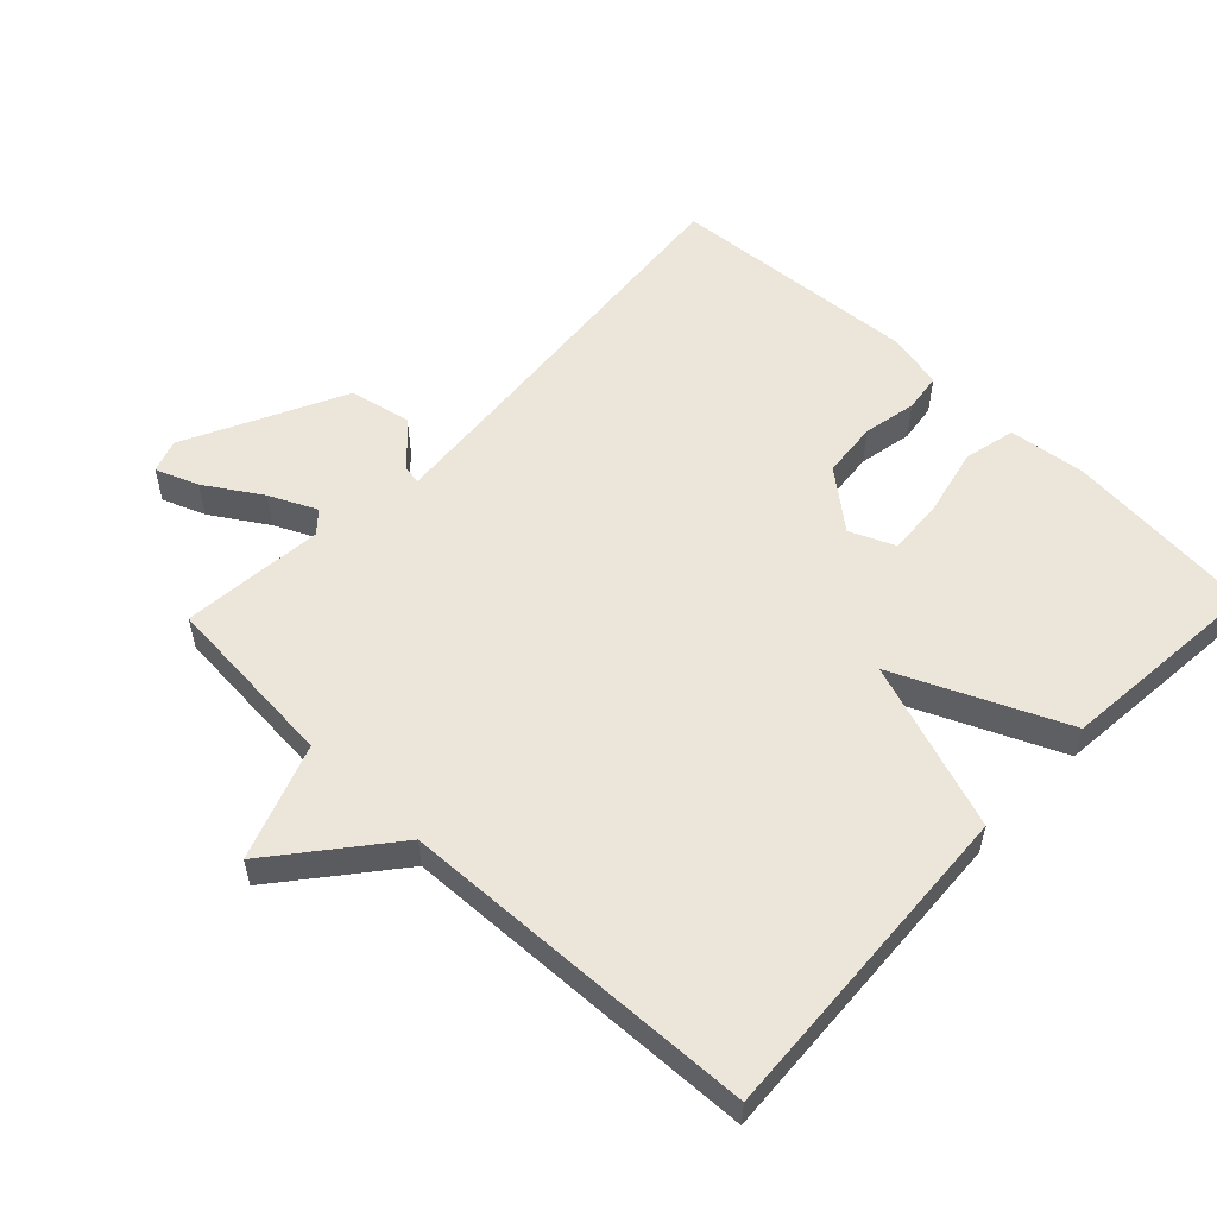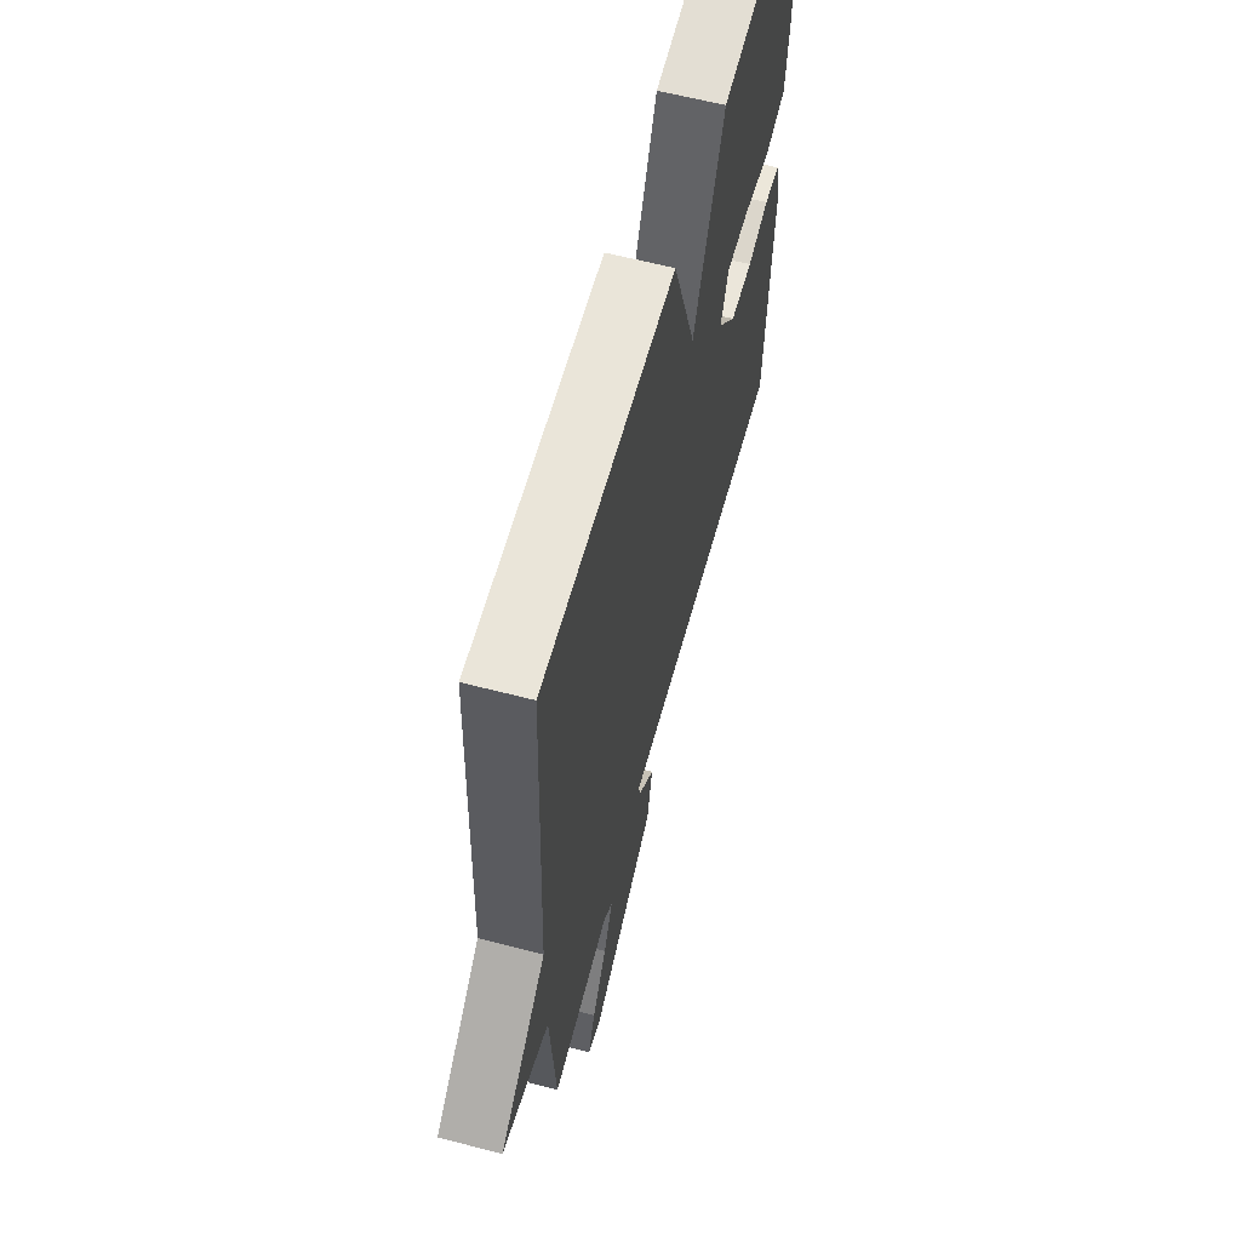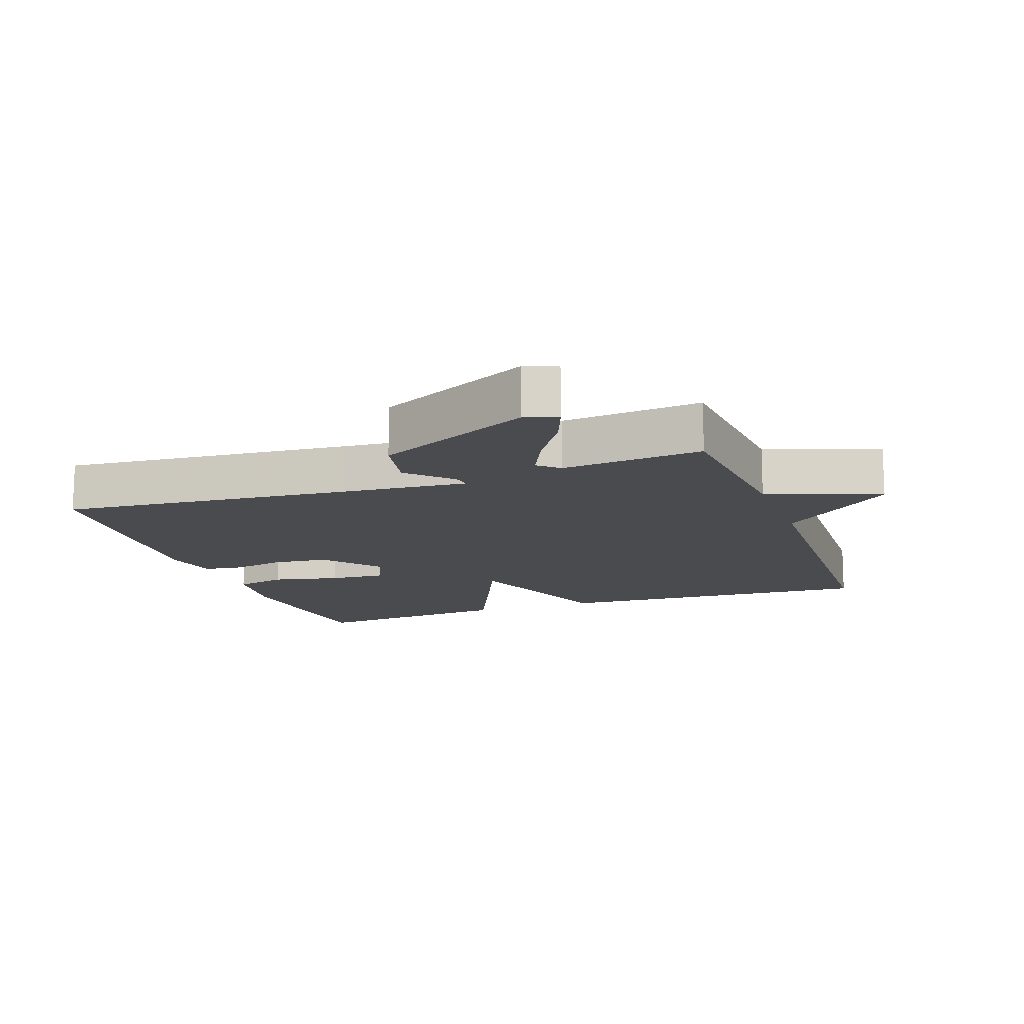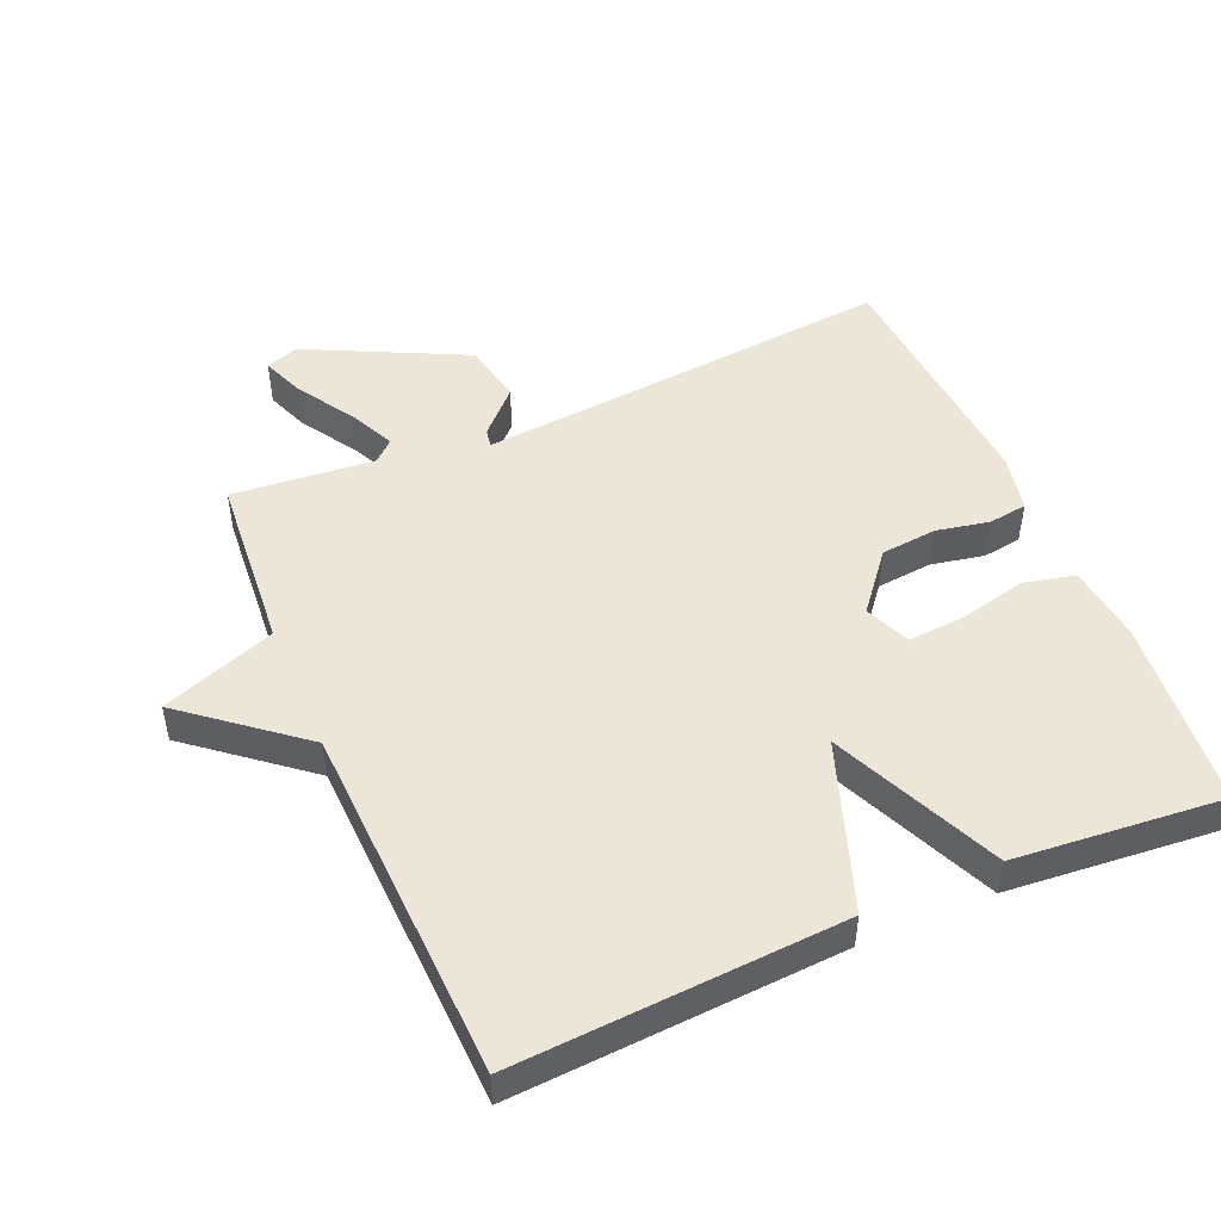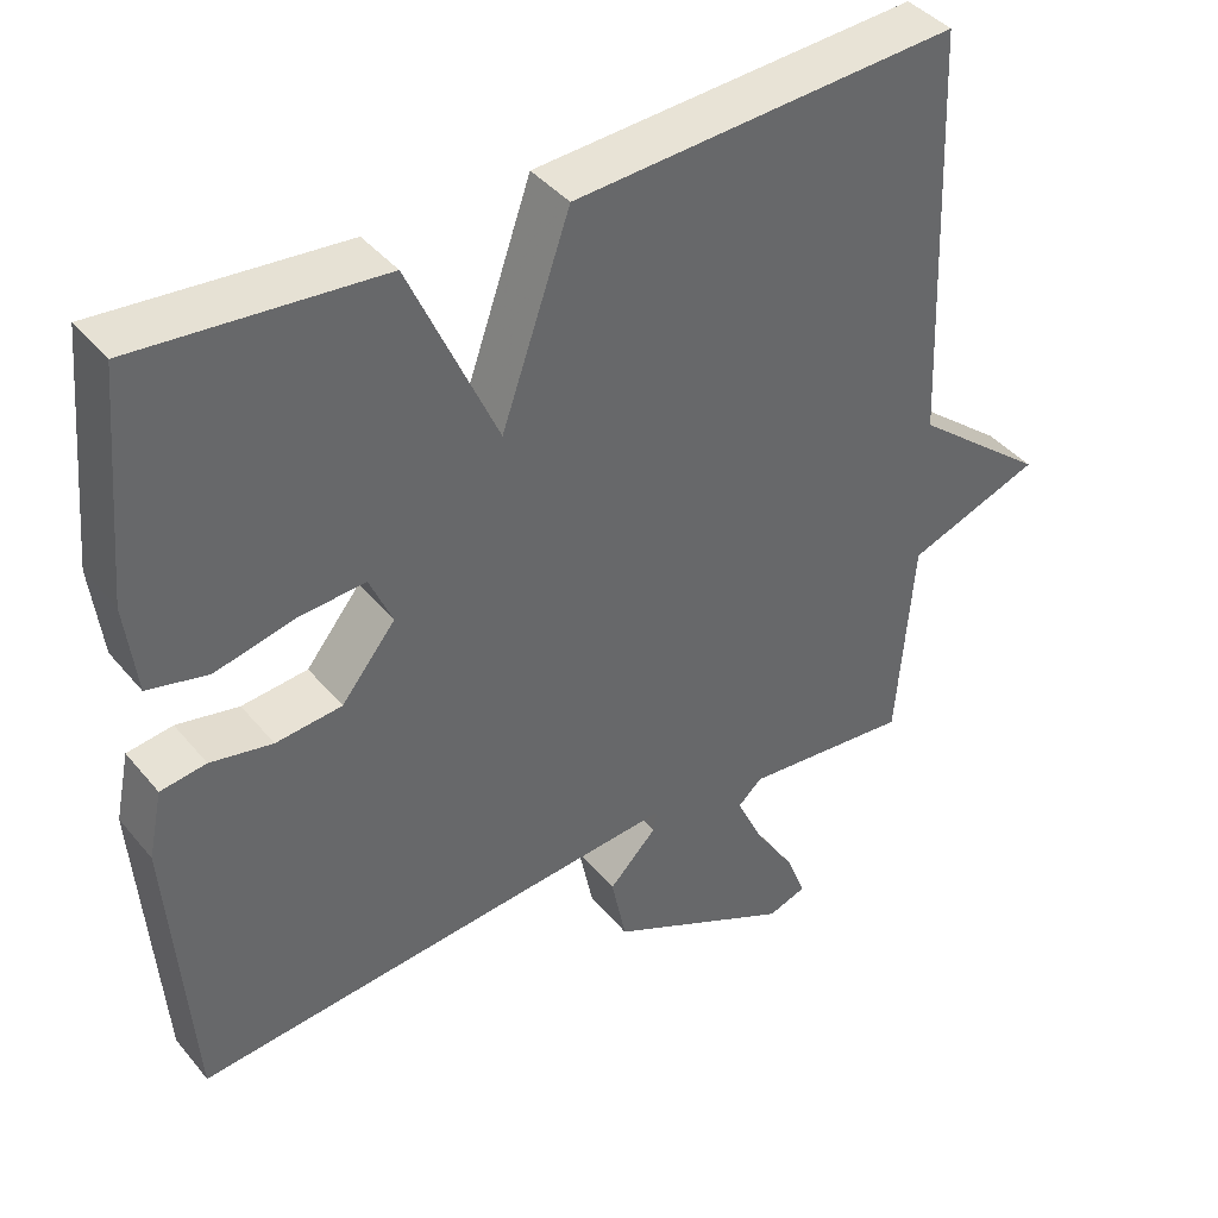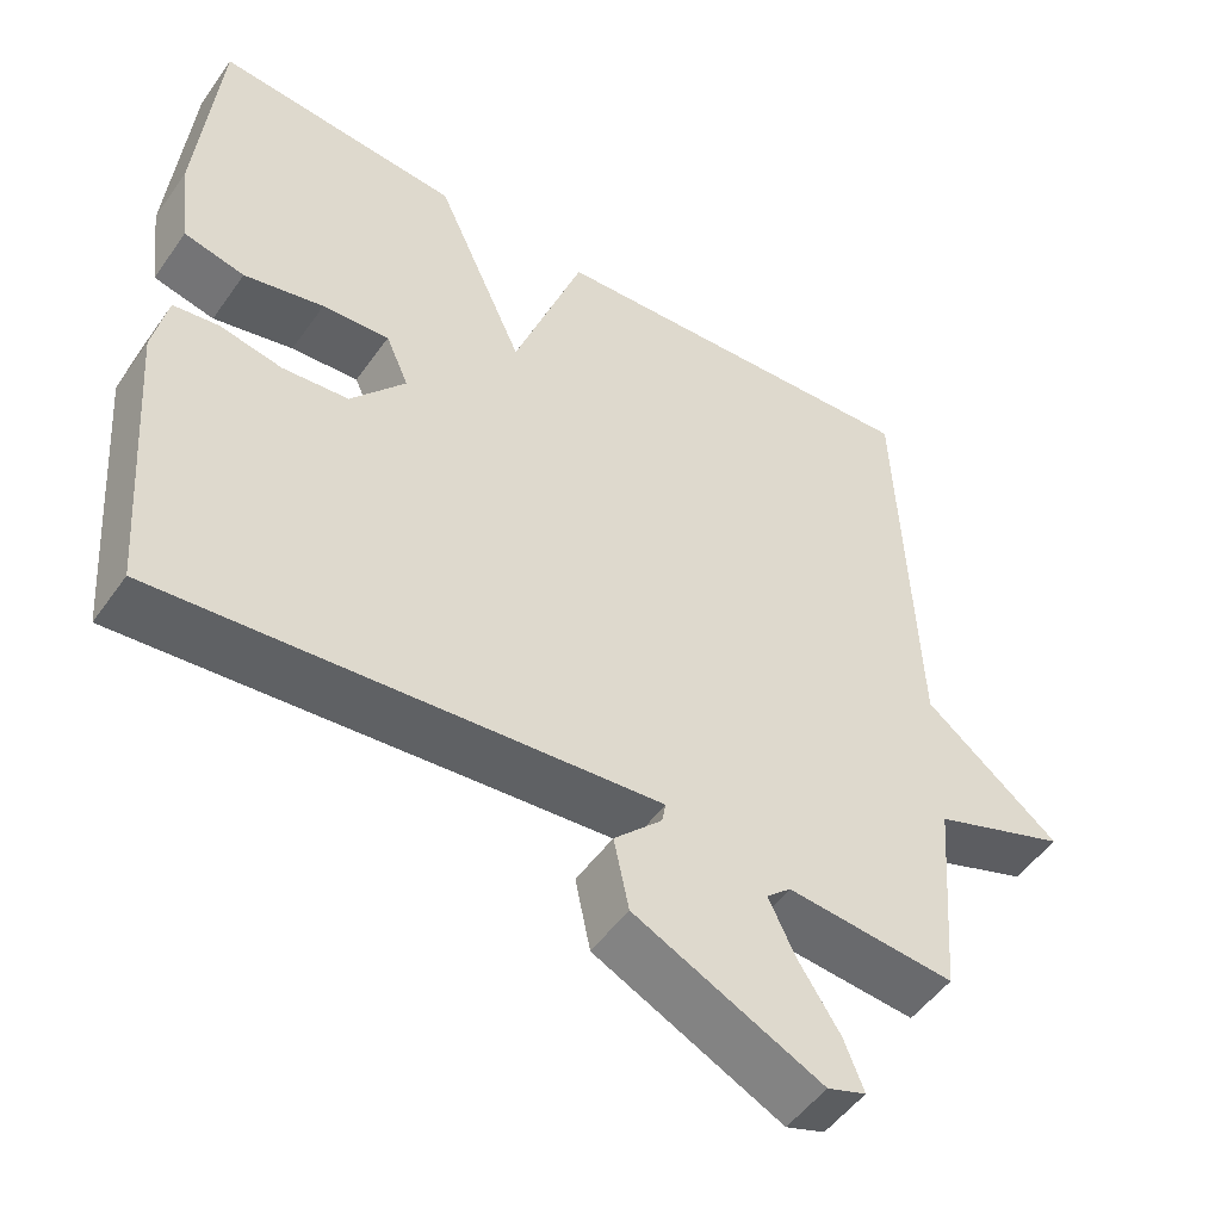
<metadata>
{"format":"obj","ext":"obj","renderer":"f3d","projection":"perspective","resolution":1024,"background":"white","views":[{"elev":55.6,"azim":-46.3,"up":"+Y"},{"elev":61.7,"azim":-75.2,"up":"+Z"},{"elev":-13.7,"azim":-160.2,"up":"+Y"},{"elev":49.3,"azim":-23.3,"up":"+Y"},{"elev":41.1,"azim":144.2,"up":"+Z"},{"elev":-50.6,"azim":146.0,"up":"+Z"}]}
</metadata>
<code>
v -0.5 0.07 -0.5
v -0.521 0.07 -0.234
v -0.692 0.07 -0.172
v -0.521 0.07 -0.034
v -0.5 0.07 0.5
v -0.01 0.07 0.472
v 0.078 0.07 0.221
v 0.19 0.07 0.472
v 0.5 0.07 0.5
v 0.526 0.07 0.215
v 0.512 0.07 0.099
v 0.435 0.07 0.081
v 0.334 0.07 0.104
v 0.249 0.07 0.11
v 0.22 0.07 0.043
v 0.289 0.07 -0.042
v 0.373 0.07 -0.05
v 0.452 0.07 -0.034
v 0.51 0.07 -0.042
v 0.528 0.07 -0.128
v 0.5 0.07 -0.5
v 0.061 0.07 -0.461
v -0.128 0.07 -0.445
v -0.123 0.07 -0.472
v -0.062 0.07 -0.534
v -0.081 0.07 -0.626
v -0.318 0.07 -0.742
v -0.367 0.07 -0.725
v -0.342 0.07 -0.661
v -0.289 0.07 -0.578
v -0.256 0.07 -0.508
v -0.287 0.07 -0.48
v -0.5 0 -0.5
v -0.521 0 -0.234
v -0.692 0 -0.172
v -0.521 0 -0.034
v -0.5 0 0.5
v -0.01 0 0.472
v 0.078 0 0.221
v 0.19 0 0.472
v 0.5 0 0.5
v 0.526 0 0.215
v 0.512 0 0.099
v 0.435 0 0.081
v 0.334 0 0.104
v 0.249 0 0.11
v 0.22 0 0.043
v 0.289 0 -0.042
v 0.373 0 -0.05
v 0.452 0 -0.034
v 0.51 0 -0.042
v 0.528 0 -0.128
v 0.5 0 -0.5
v 0.061 0 -0.461
v -0.128 0 -0.445
v -0.123 0 -0.472
v -0.062 0 -0.534
v -0.081 0 -0.626
v -0.318 0 -0.742
v -0.367 0 -0.725
v -0.342 0 -0.661
v -0.289 0 -0.578
v -0.256 0 -0.508
v -0.287 0 -0.48
f 28 29 30
f 27 28 30
f 26 27 30
f 25 26 30
f 24 25 30
f 23 24 30 31
f 20 21 22
f 19 20 22
f 18 19 22
f 17 18 22
f 16 17 22 23
f 23 31 32
f 16 23 32
f 15 16 32
f 11 12 13
f 10 11 13
f 9 10 13
f 8 9 13
f 7 8 13
f 7 13 14
f 4 5 6 7
f 7 14 15
f 4 7 15
f 3 4 15
f 2 3 15
f 1 2 15 32
f 62 61 60
f 62 60 59
f 62 59 58
f 62 58 57
f 62 57 56
f 63 62 56 55
f 54 53 52
f 54 52 51
f 54 51 50
f 54 50 49
f 55 54 49 48
f 64 63 55
f 64 55 48
f 64 48 47
f 45 44 43
f 45 43 42
f 45 42 41
f 45 41 40
f 45 40 39
f 46 45 39
f 39 38 37 36
f 47 46 39
f 47 39 36
f 47 36 35
f 47 35 34
f 64 47 34 33
f 1 33 34 2
f 2 34 35 3
f 3 35 36 4
f 4 36 37 5
f 5 37 38 6
f 6 38 39 7
f 7 39 40 8
f 8 40 41 9
f 9 41 42 10
f 10 42 43 11
f 11 43 44 12
f 12 44 45 13
f 13 45 46 14
f 14 46 47 15
f 15 47 48 16
f 16 48 49 17
f 17 49 50 18
f 18 50 51 19
f 19 51 52 20
f 20 52 53 21
f 21 53 54 22
f 22 54 55 23
f 23 55 56 24
f 24 56 57 25
f 25 57 58 26
f 26 58 59 27
f 27 59 60 28
f 28 60 61 29
f 29 61 62 30
f 30 62 63 31
f 31 63 64 32
f 32 64 33 1

</code>
